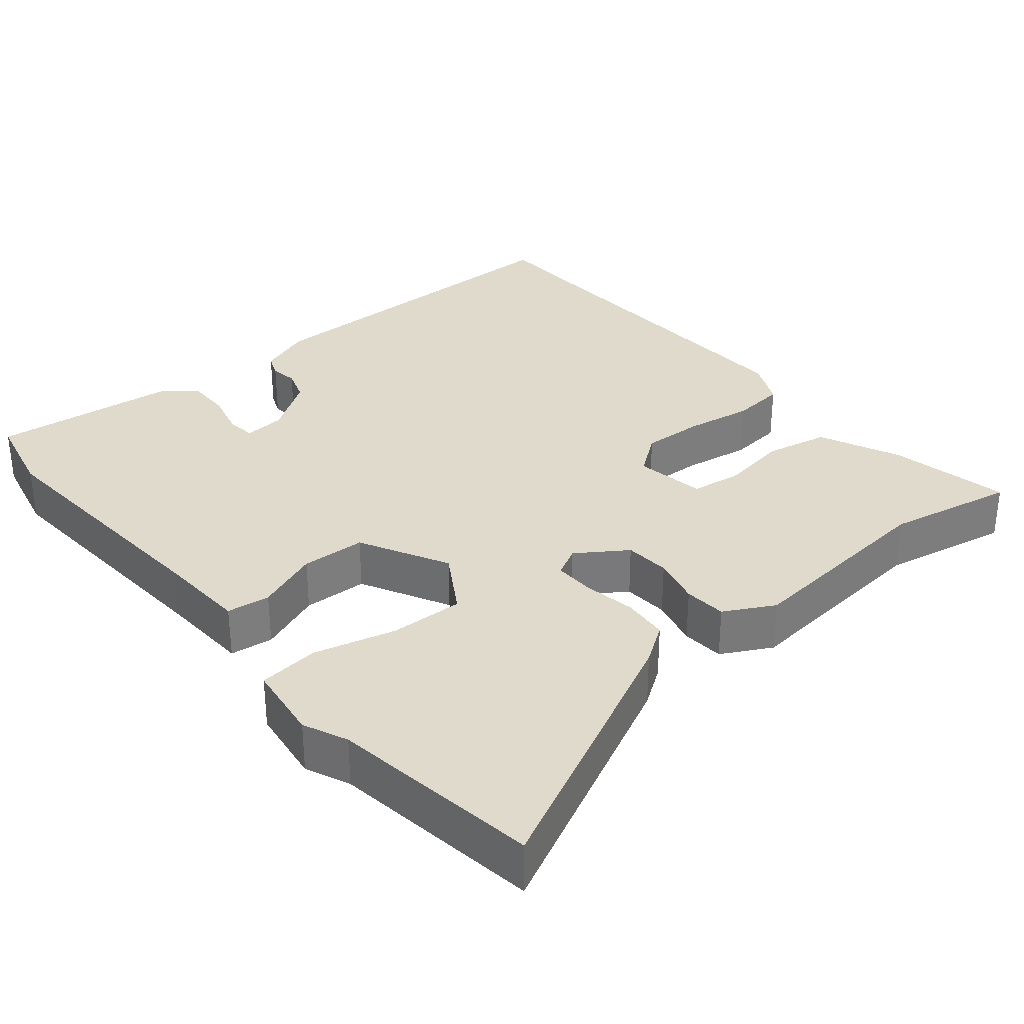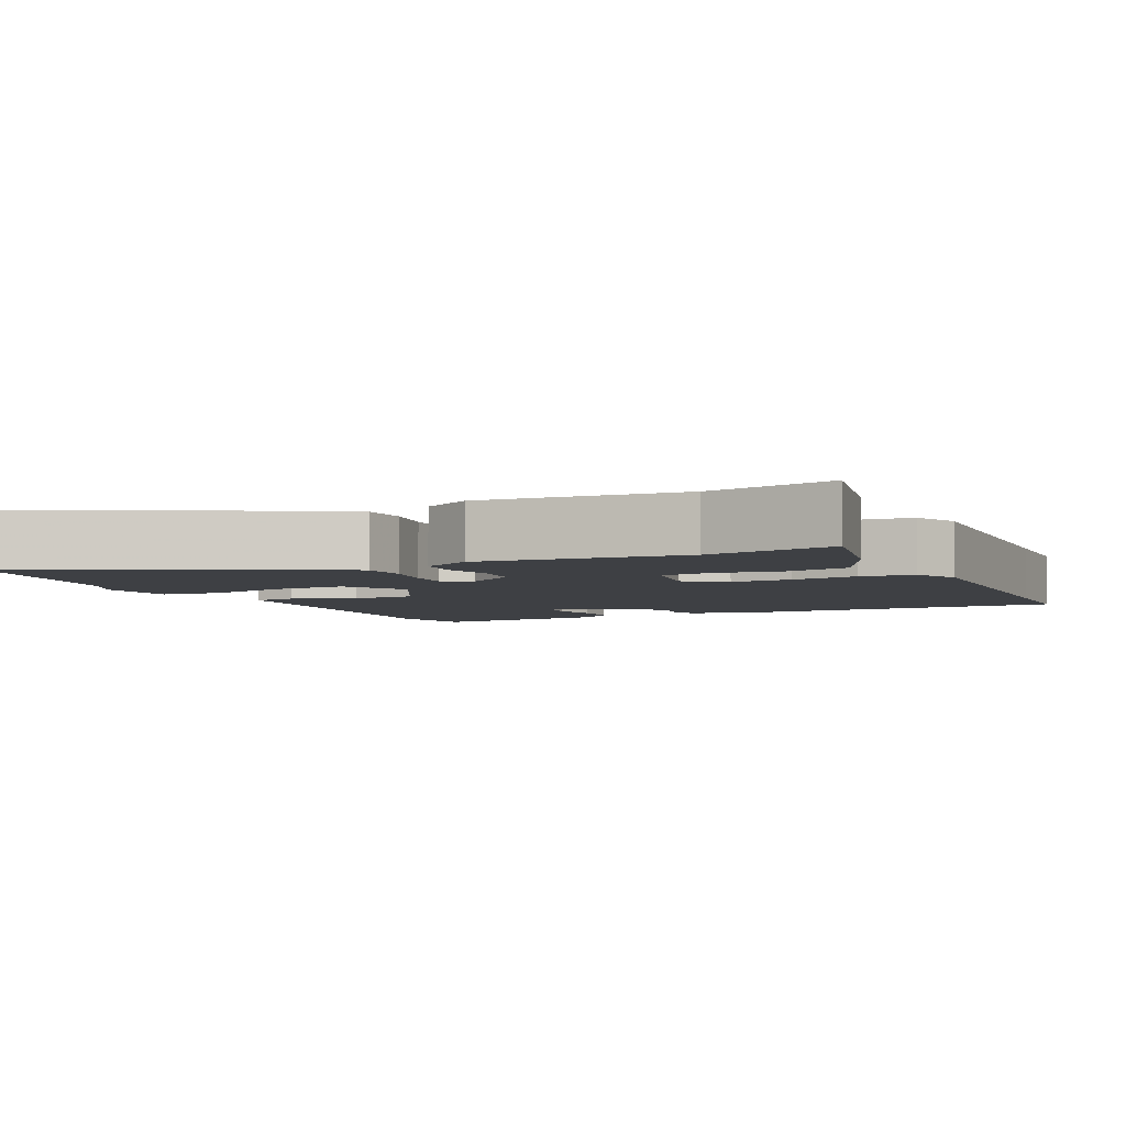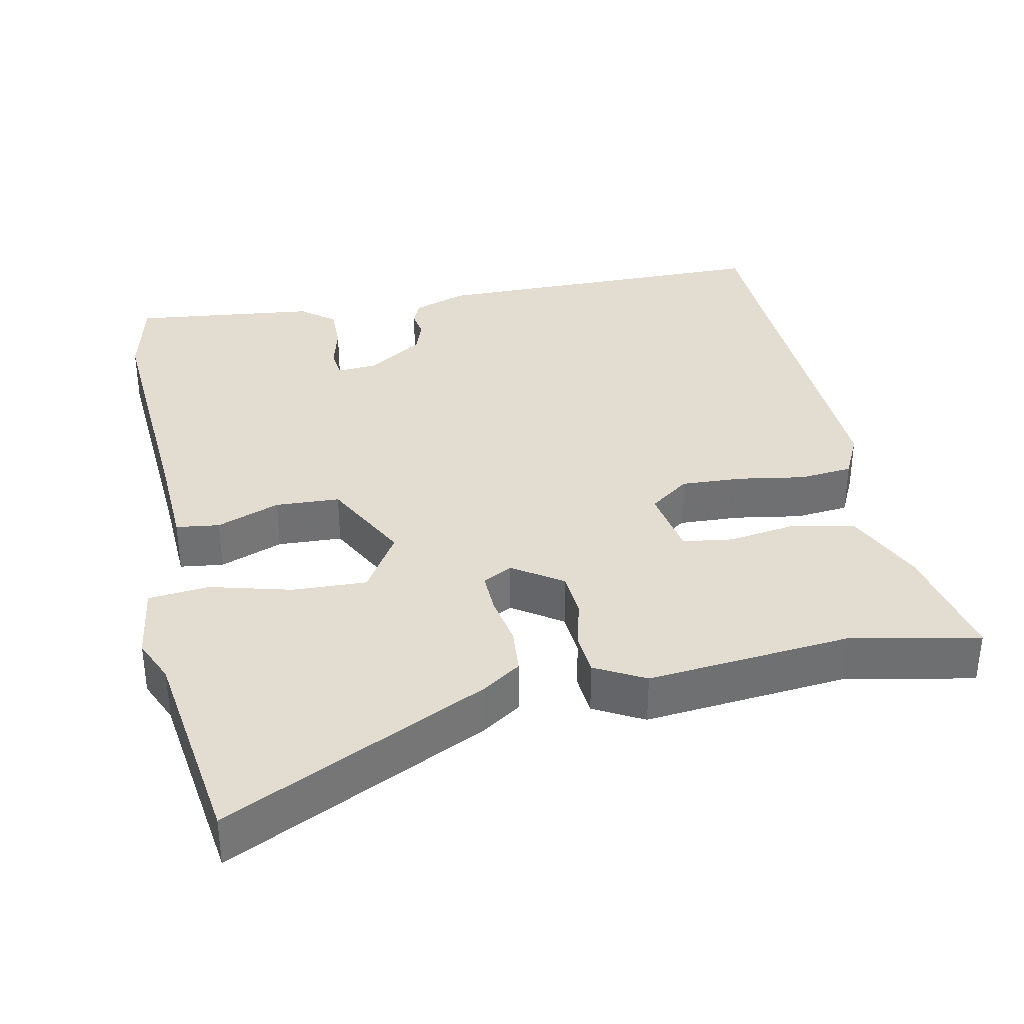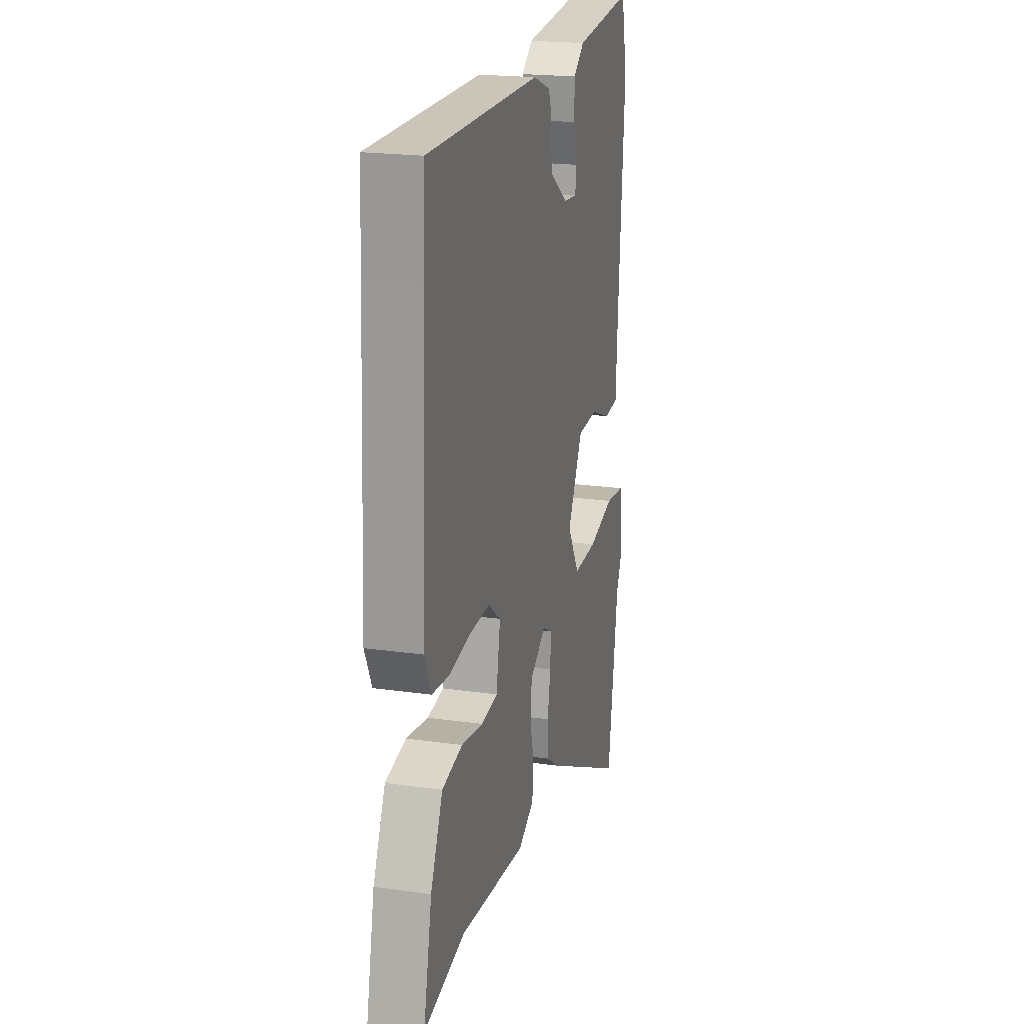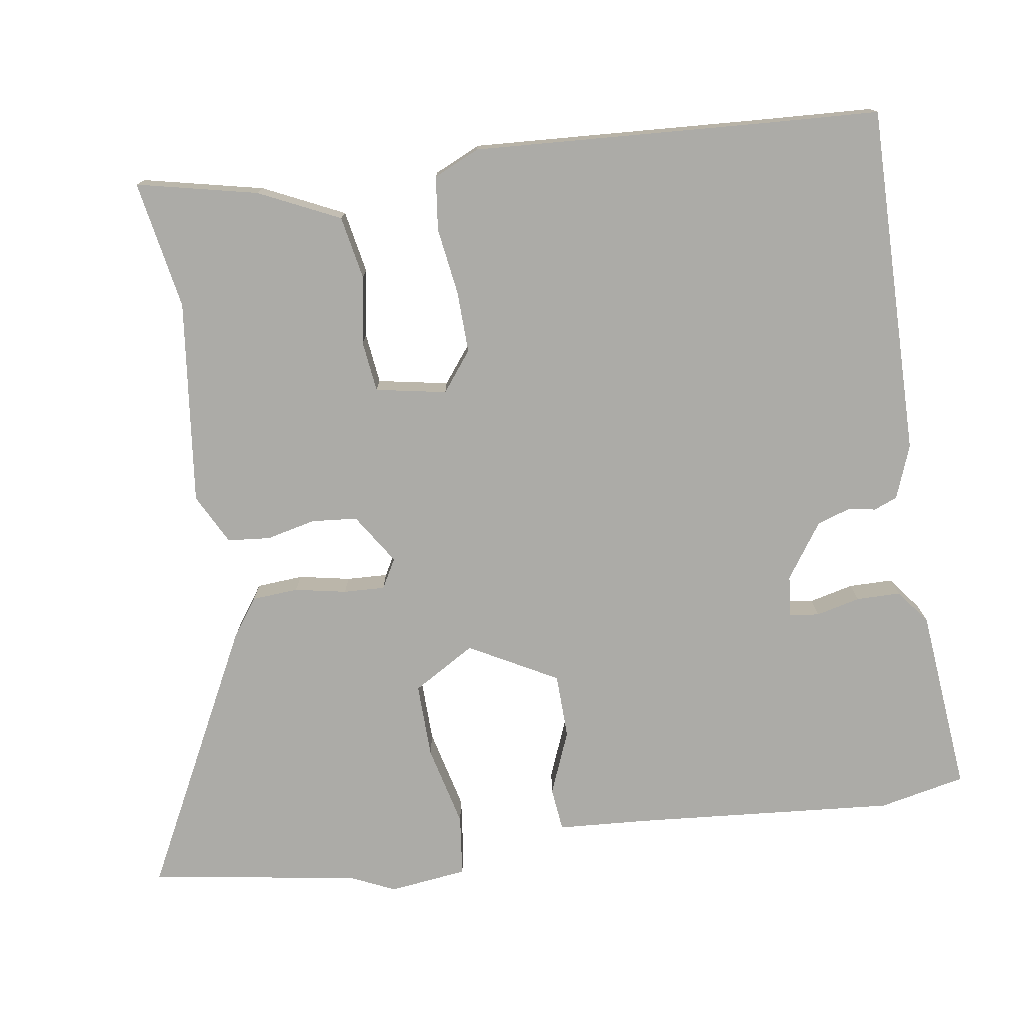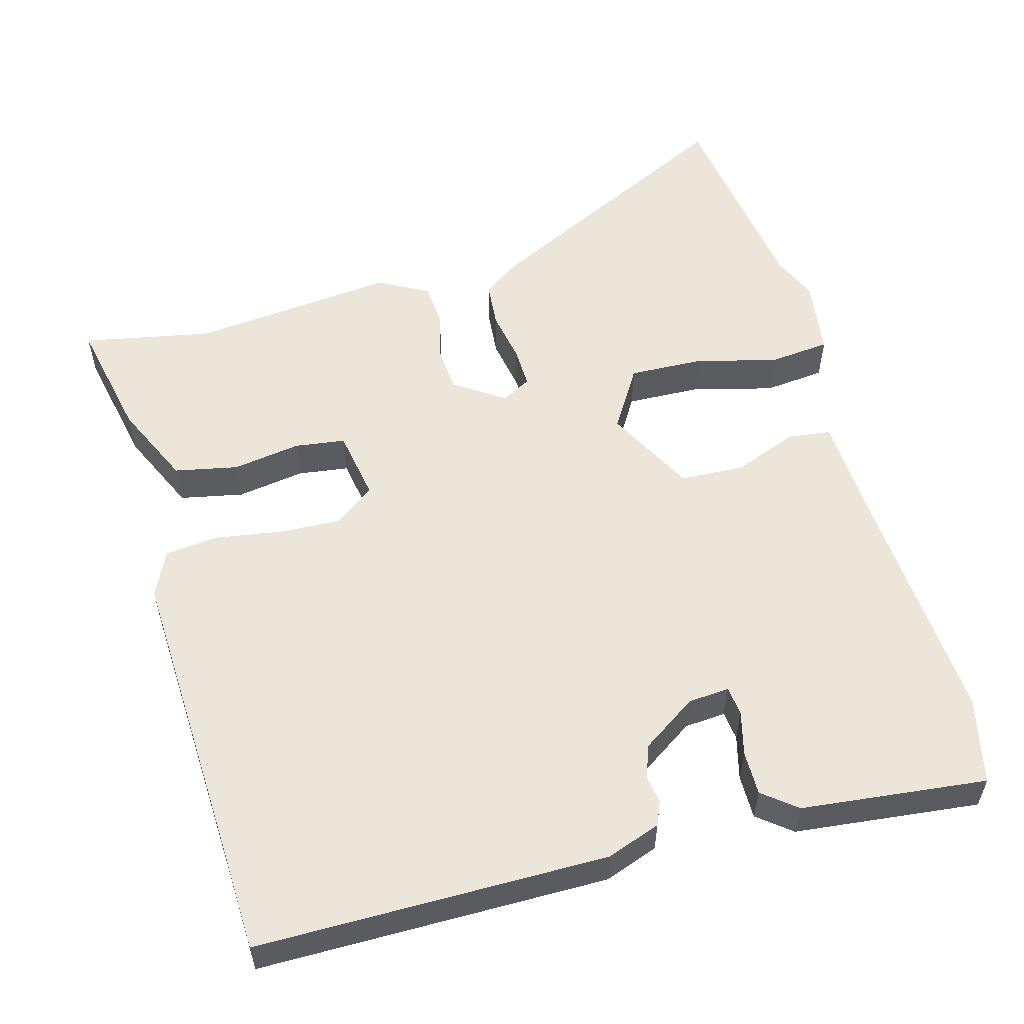
<metadata>
{"format":"obj","ext":"obj","renderer":"f3d","projection":"perspective","resolution":1024,"background":"white","views":[{"elev":32.5,"azim":140.7,"up":"+Y"},{"elev":-4.7,"azim":-154.1,"up":"+Y"},{"elev":35.4,"azim":168.9,"up":"+Y"},{"elev":20.6,"azim":-75.5,"up":"+Z"},{"elev":-76.2,"azim":-81.9,"up":"+Y"},{"elev":55.7,"azim":-15.1,"up":"+Y"}]}
</metadata>
<code>
v -0.505 0.07 0.384
v -0.499 0.07 0.521
v -0.024 0.07 0.519
v 0.049 0.07 0.492
v 0.062 0.07 0.46
v 0.056 0.07 0.423
v 0.071 0.07 0.378
v 0.146 0.07 0.327
v 0.202 0.07 0.322
v 0.207 0.07 0.362
v 0.192 0.07 0.422
v 0.192 0.07 0.482
v 0.238 0.07 0.518
v 0.49 0.07 0.544
v 0.516 0.07 0.427
v 0.49 0.07 0.073
v 0.483 0.07 -0.052
v 0.424 0.07 -0.059
v 0.338 0.07 -0.025
v 0.25 0.07 -0.028
v 0.186 0.07 -0.148
v 0.237 0.07 -0.232
v 0.338 0.07 -0.229
v 0.449 0.07 -0.201
v 0.532 0.07 -0.21
v 0.546 0.07 -0.316
v 0.519 0.07 -0.376
v 0.476 0.07 -0.662
v 0.12 0.07 -0.484
v 0.068 0.07 -0.448
v 0.063 0.07 -0.385
v 0.076 0.07 -0.315
v 0.078 0.07 -0.259
v 0.038 0.07 -0.237
v -0.03 0.07 -0.282
v -0.035 0.07 -0.344
v -0.019 0.07 -0.411
v -0.024 0.07 -0.469
v -0.092 0.07 -0.505
v -0.37 0.07 -0.475
v -0.545 0.07 -0.508
v -0.51 0.07 -0.344
v -0.459 0.07 -0.234
v -0.373 0.07 -0.217
v -0.281 0.07 -0.232
v -0.212 0.07 -0.223
v -0.195 0.07 -0.127
v -0.249 0.07 -0.086
v -0.333 0.07 -0.089
v -0.424 0.07 -0.103
v -0.497 0.07 -0.095
v -0.526 0.07 -0.033
v -0.505 0 0.384
v -0.499 0 0.521
v -0.024 0 0.519
v 0.049 0 0.492
v 0.062 0 0.46
v 0.056 0 0.423
v 0.071 0 0.378
v 0.146 0 0.327
v 0.202 0 0.322
v 0.207 0 0.362
v 0.192 0 0.422
v 0.192 0 0.482
v 0.238 0 0.518
v 0.49 0 0.544
v 0.516 0 0.427
v 0.49 0 0.073
v 0.483 0 -0.052
v 0.424 0 -0.059
v 0.338 0 -0.025
v 0.25 0 -0.028
v 0.186 0 -0.148
v 0.237 0 -0.232
v 0.338 0 -0.229
v 0.449 0 -0.201
v 0.532 0 -0.21
v 0.546 0 -0.316
v 0.519 0 -0.376
v 0.476 0 -0.662
v 0.12 0 -0.484
v 0.068 0 -0.448
v 0.063 0 -0.385
v 0.076 0 -0.315
v 0.078 0 -0.259
v 0.038 0 -0.237
v -0.03 0 -0.282
v -0.035 0 -0.344
v -0.019 0 -0.411
v -0.024 0 -0.469
v -0.092 0 -0.505
v -0.37 0 -0.475
v -0.545 0 -0.508
v -0.51 0 -0.344
v -0.459 0 -0.234
v -0.373 0 -0.217
v -0.281 0 -0.232
v -0.212 0 -0.223
v -0.195 0 -0.127
v -0.249 0 -0.086
v -0.333 0 -0.089
v -0.424 0 -0.103
v -0.497 0 -0.095
v -0.526 0 -0.033
f 51 52 1
f 50 51 1
f 49 50 1
f 4 5 6
f 3 4 6
f 2 3 6
f 1 2 6
f 49 1 6
f 48 49 6
f 47 48 6 7
f 46 47 7 8
f 43 44 45
f 42 43 45
f 41 42 45
f 40 41 45
f 40 45 46
f 39 40 46
f 38 39 46
f 37 38 46
f 36 37 46
f 35 36 46
f 46 8 9
f 35 46 9
f 34 35 9
f 30 31 32
f 29 30 32
f 28 29 32
f 27 28 32
f 26 27 32
f 25 26 32
f 24 25 32
f 23 24 32
f 22 23 32 33
f 21 22 33 34
f 16 17 18 19
f 15 16 19
f 14 15 19
f 13 14 19
f 12 13 19
f 11 12 19
f 10 11 19
f 9 10 19 20
f 9 20 21 34
f 53 104 103
f 53 103 102
f 53 102 101
f 58 57 56
f 58 56 55
f 58 55 54
f 58 54 53
f 58 53 101
f 58 101 100
f 59 58 100 99
f 60 59 99 98
f 97 96 95
f 97 95 94
f 97 94 93
f 97 93 92
f 98 97 92
f 98 92 91
f 98 91 90
f 98 90 89
f 98 89 88
f 98 88 87
f 61 60 98
f 61 98 87
f 61 87 86
f 84 83 82
f 84 82 81
f 84 81 80
f 84 80 79
f 84 79 78
f 84 78 77
f 84 77 76
f 84 76 75
f 85 84 75 74
f 86 85 74 73
f 71 70 69 68
f 71 68 67
f 71 67 66
f 71 66 65
f 71 65 64
f 71 64 63
f 71 63 62
f 72 71 62 61
f 86 73 72 61
f 1 53 54 2
f 2 54 55 3
f 3 55 56 4
f 4 56 57 5
f 5 57 58 6
f 6 58 59 7
f 7 59 60 8
f 8 60 61 9
f 9 61 62 10
f 10 62 63 11
f 11 63 64 12
f 12 64 65 13
f 13 65 66 14
f 14 66 67 15
f 15 67 68 16
f 16 68 69 17
f 17 69 70 18
f 18 70 71 19
f 19 71 72 20
f 20 72 73 21
f 21 73 74 22
f 22 74 75 23
f 23 75 76 24
f 24 76 77 25
f 25 77 78 26
f 26 78 79 27
f 27 79 80 28
f 28 80 81 29
f 29 81 82 30
f 30 82 83 31
f 31 83 84 32
f 32 84 85 33
f 33 85 86 34
f 34 86 87 35
f 35 87 88 36
f 36 88 89 37
f 37 89 90 38
f 38 90 91 39
f 39 91 92 40
f 40 92 93 41
f 41 93 94 42
f 42 94 95 43
f 43 95 96 44
f 44 96 97 45
f 45 97 98 46
f 46 98 99 47
f 47 99 100 48
f 48 100 101 49
f 49 101 102 50
f 50 102 103 51
f 51 103 104 52
f 52 104 53 1

</code>
